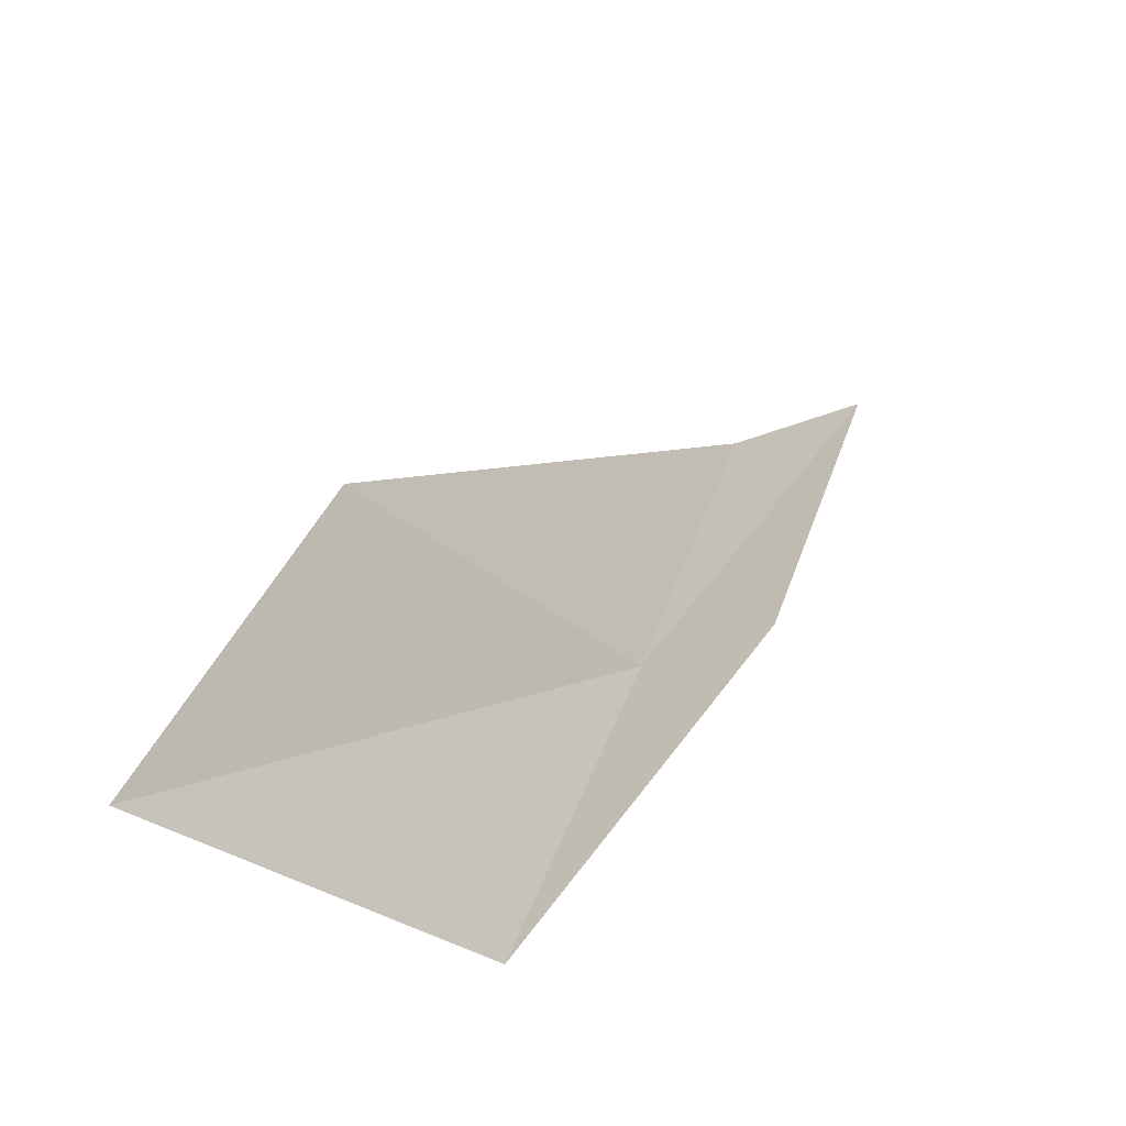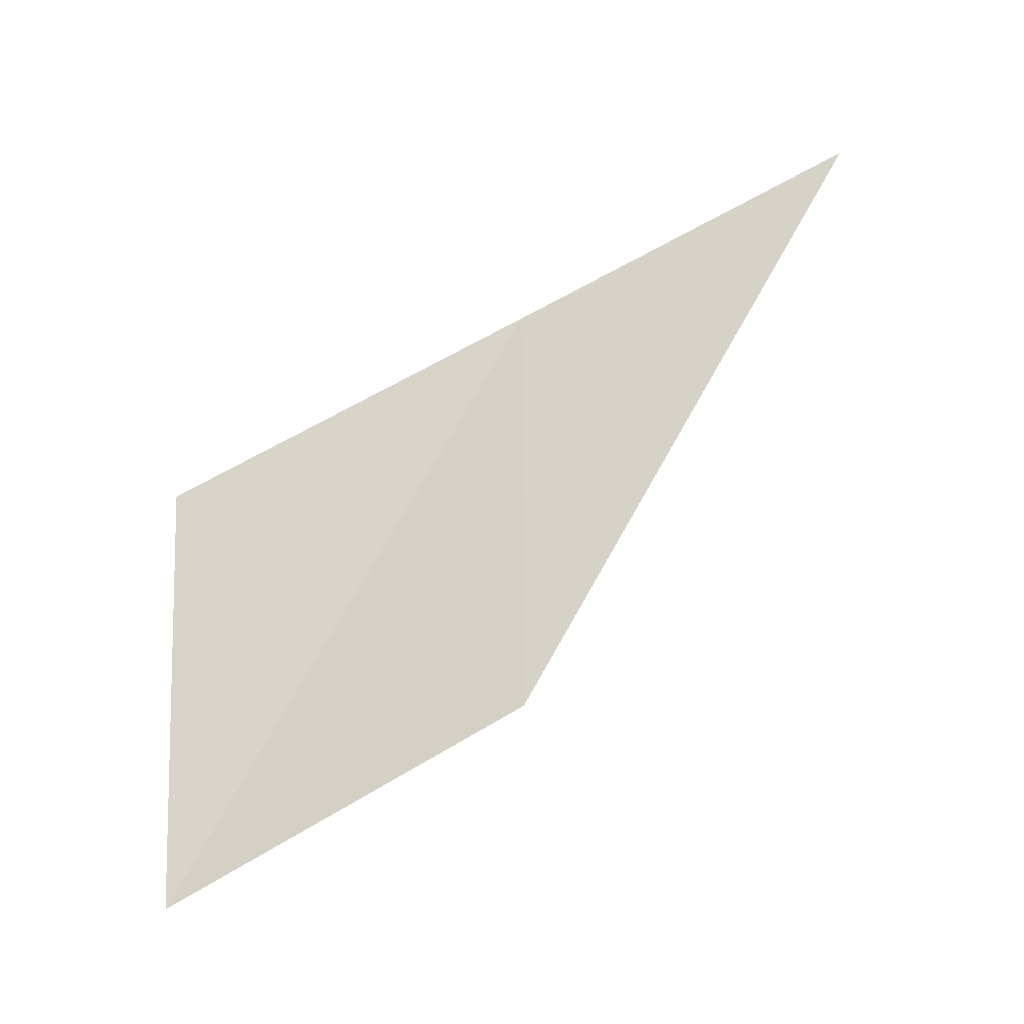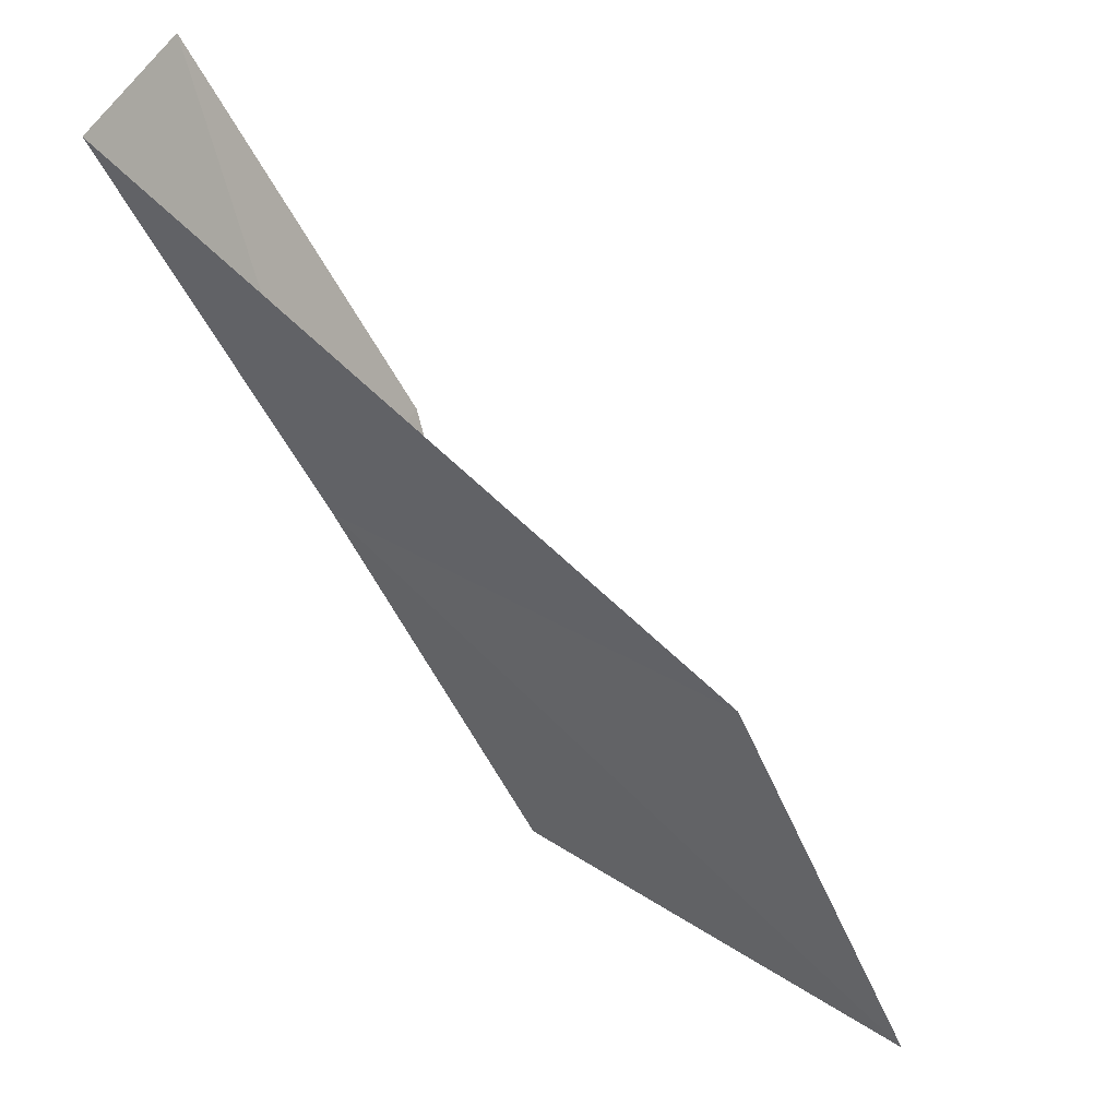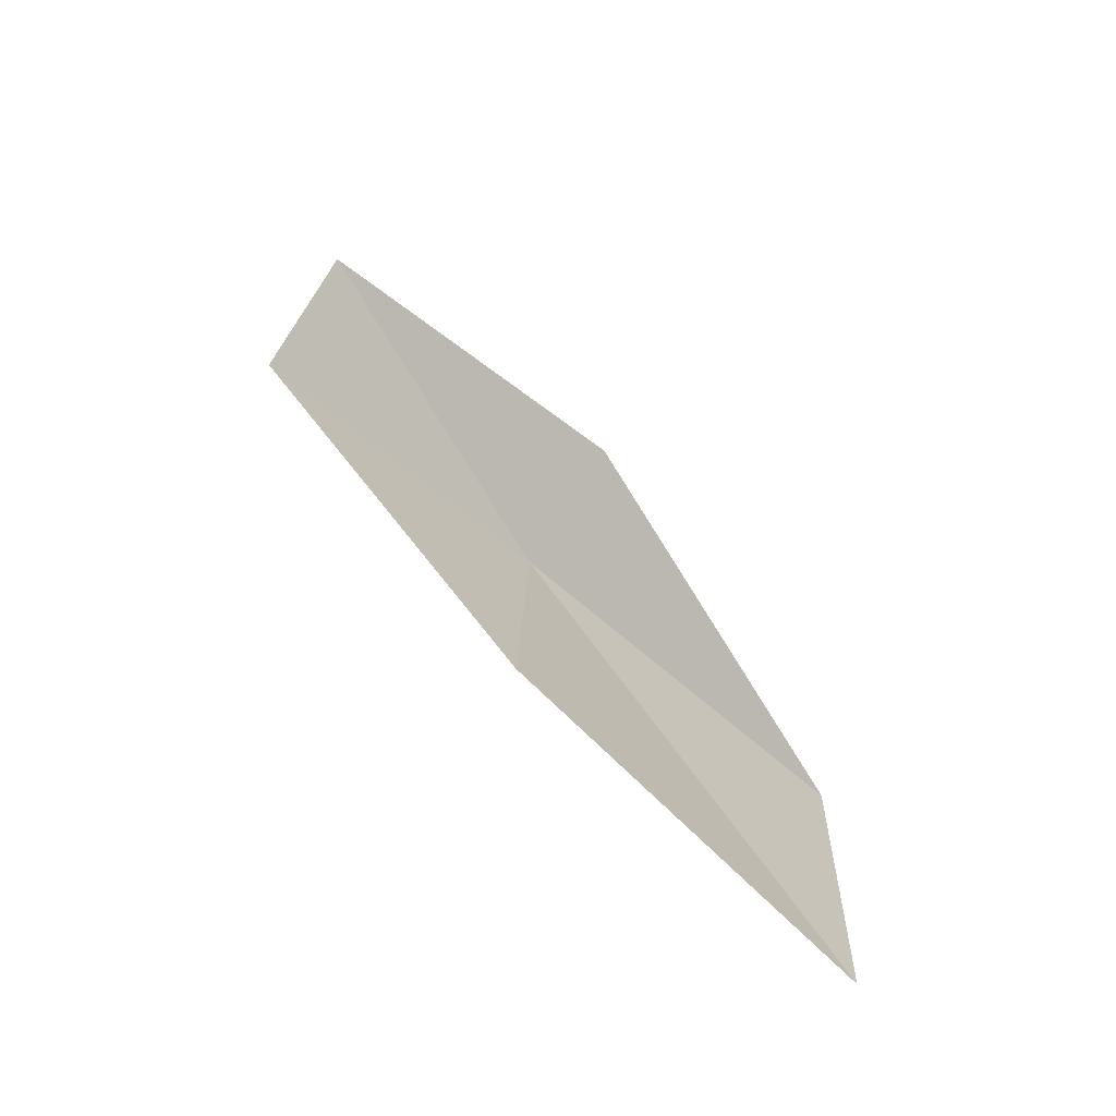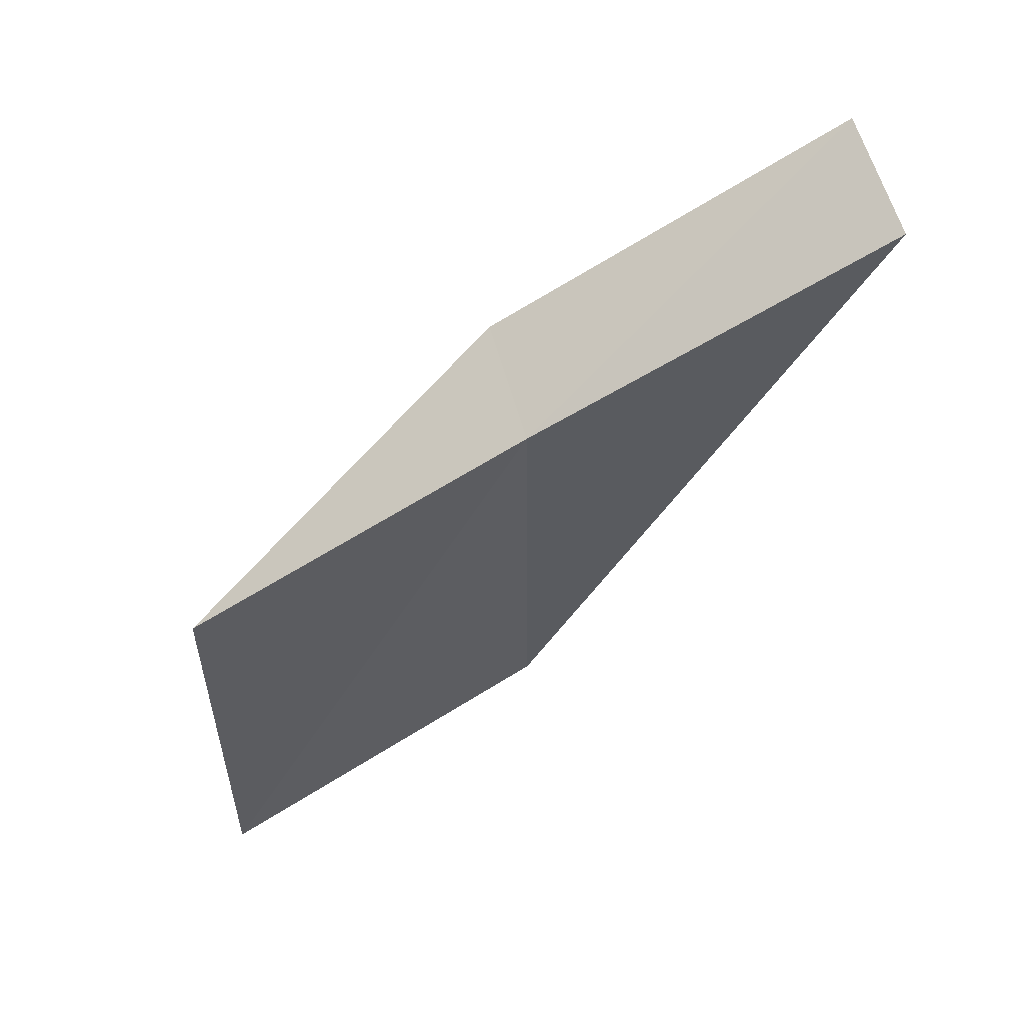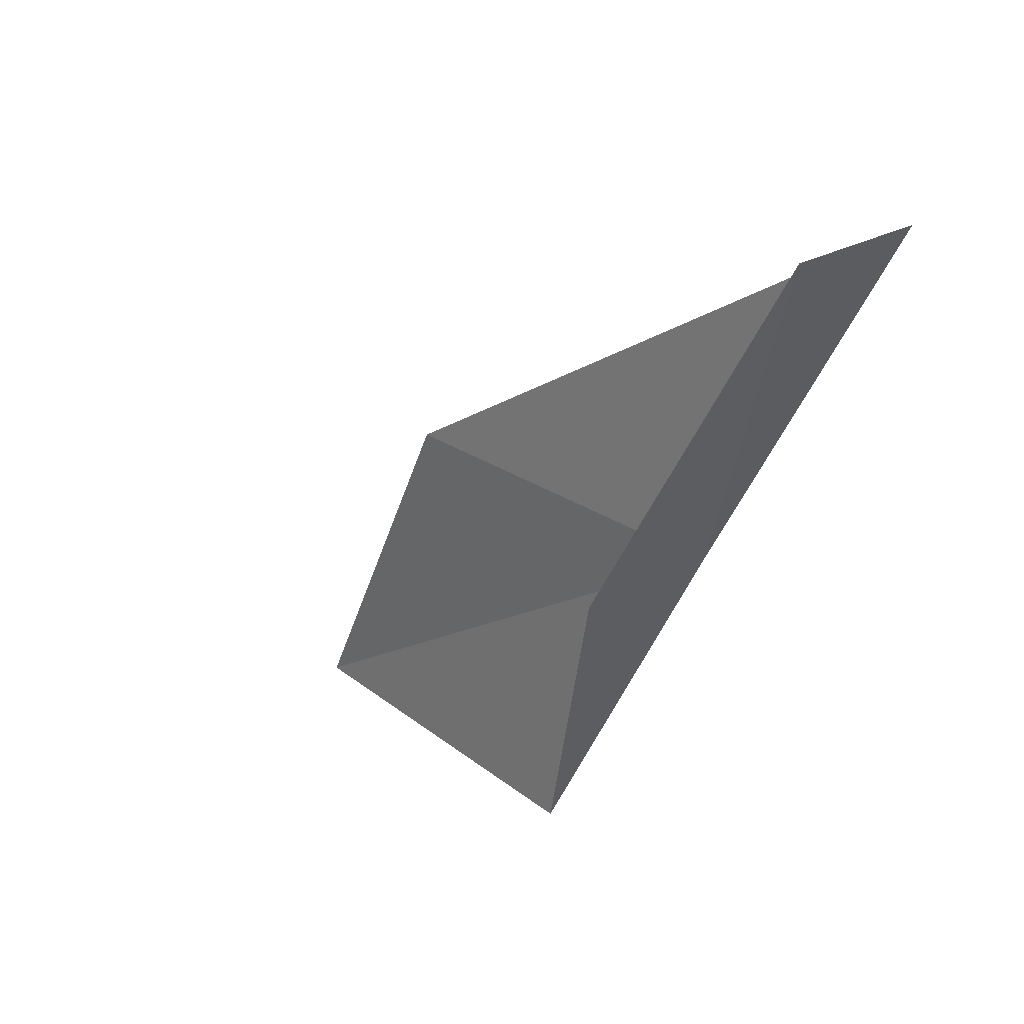
<metadata>
{"format":"obj","ext":"obj","renderer":"f3d","projection":"perspective","resolution":1024,"background":"white","views":[{"elev":-29.9,"azim":36.3,"up":"+Z"},{"elev":-9.2,"azim":-100.3,"up":"+Y"},{"elev":50.5,"azim":-59.9,"up":"+Z"},{"elev":-78.0,"azim":56.3,"up":"+Y"},{"elev":54.6,"azim":-104.9,"up":"+Y"},{"elev":23.2,"azim":138.8,"up":"+Z"}]}
</metadata>
<code>
v 21.73 0.586 4
v 21.66 -1.722 4
v 21.54 -2.853 2
v 21.73 -0.552 2
v 22.54 0.6079 4
v 21.67 1.722 6
v 22.48 1.787 6
f 1 2 3
f 1 3 4
f 1 4 5
f 1 6 2
f 1 7 6
f 1 5 7

</code>
